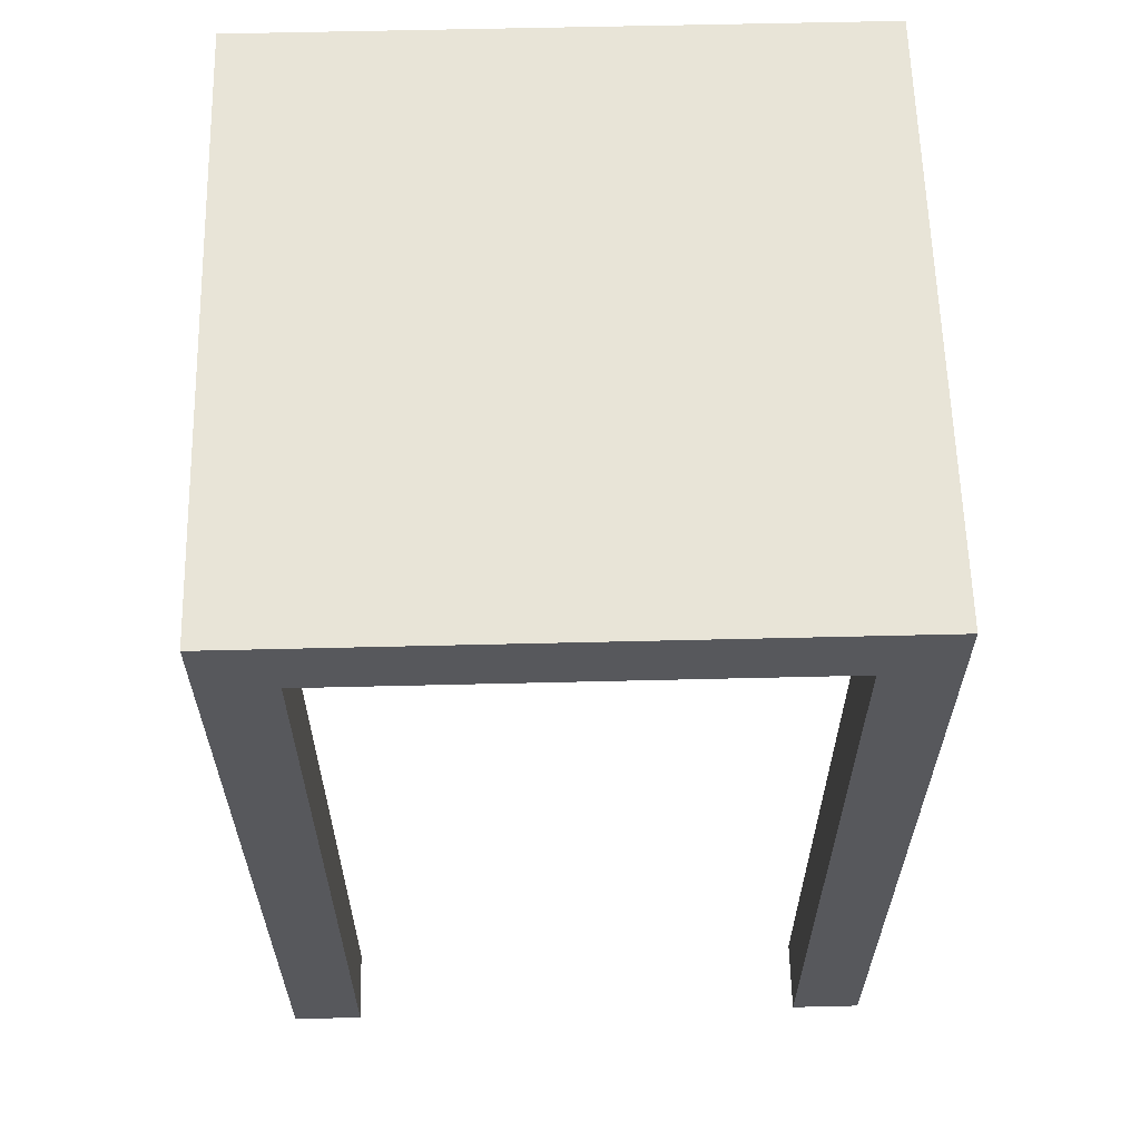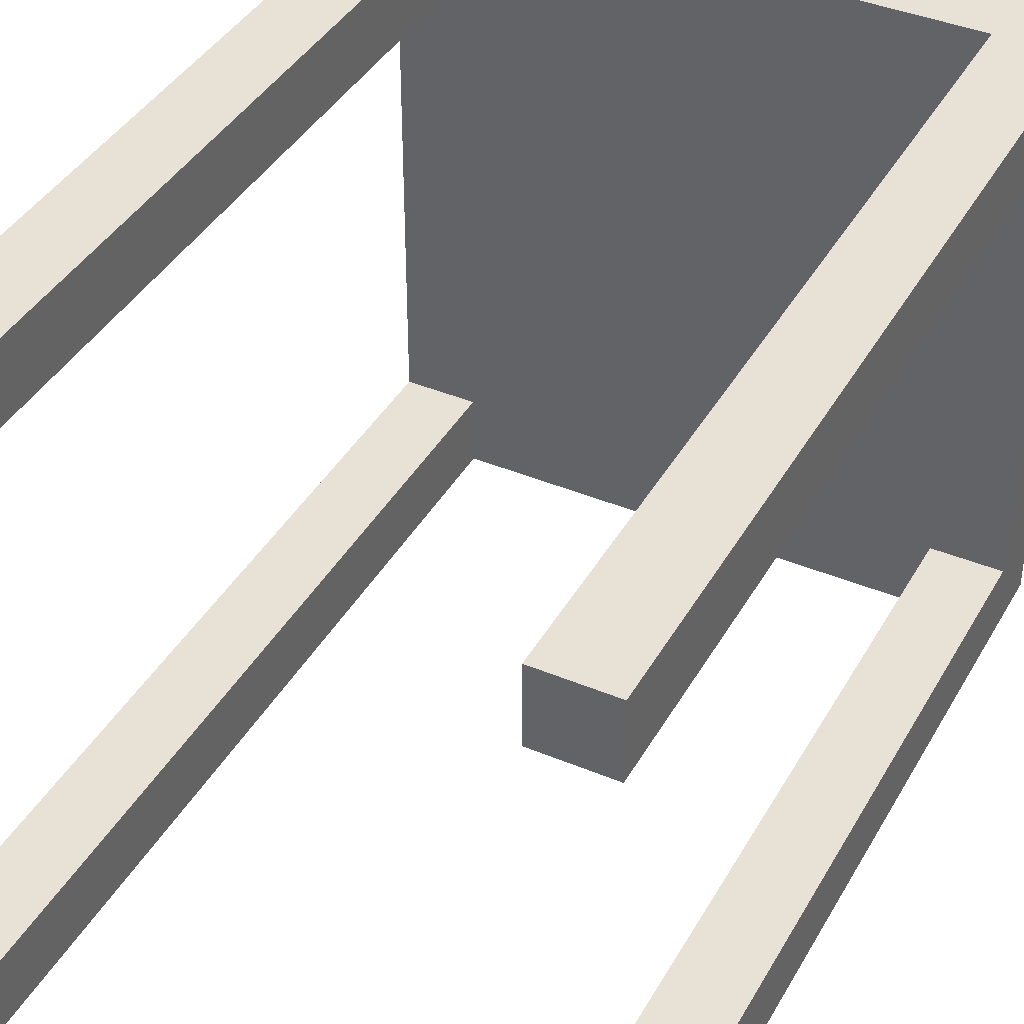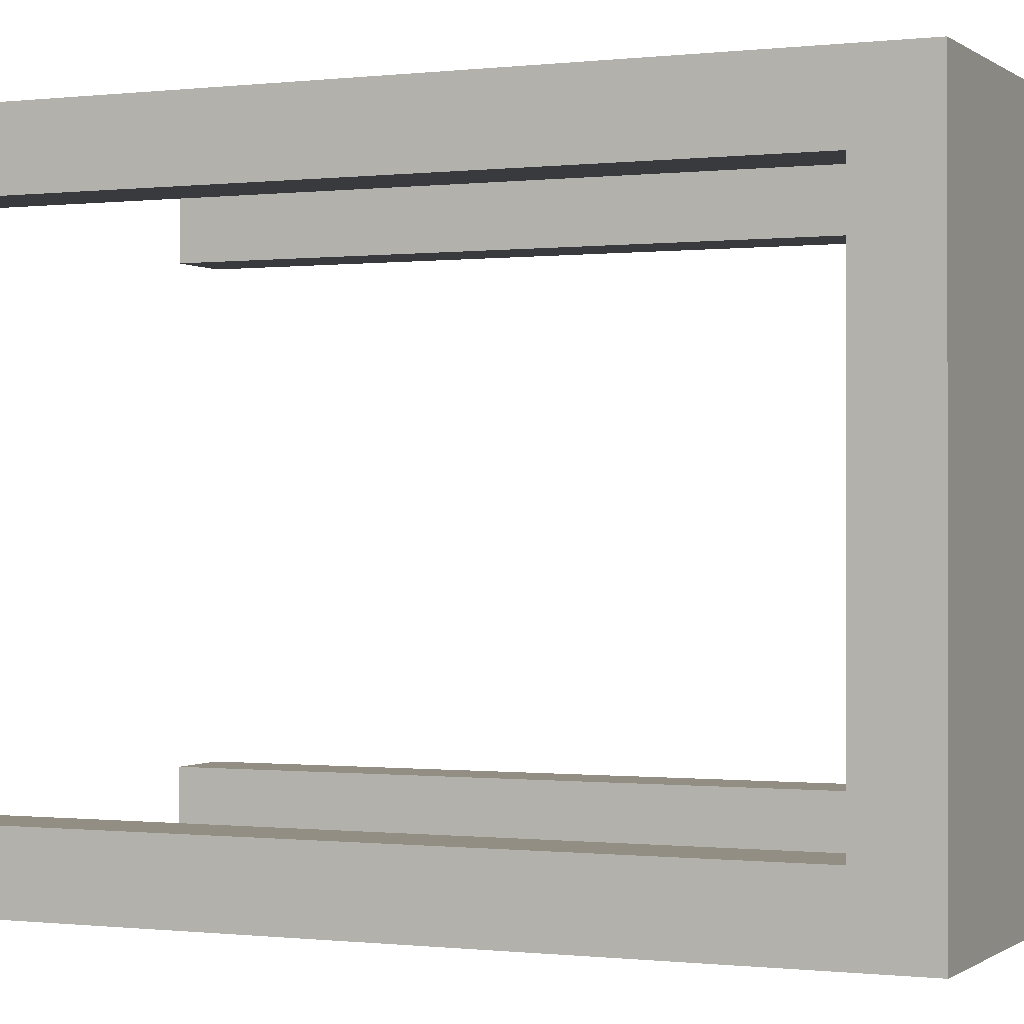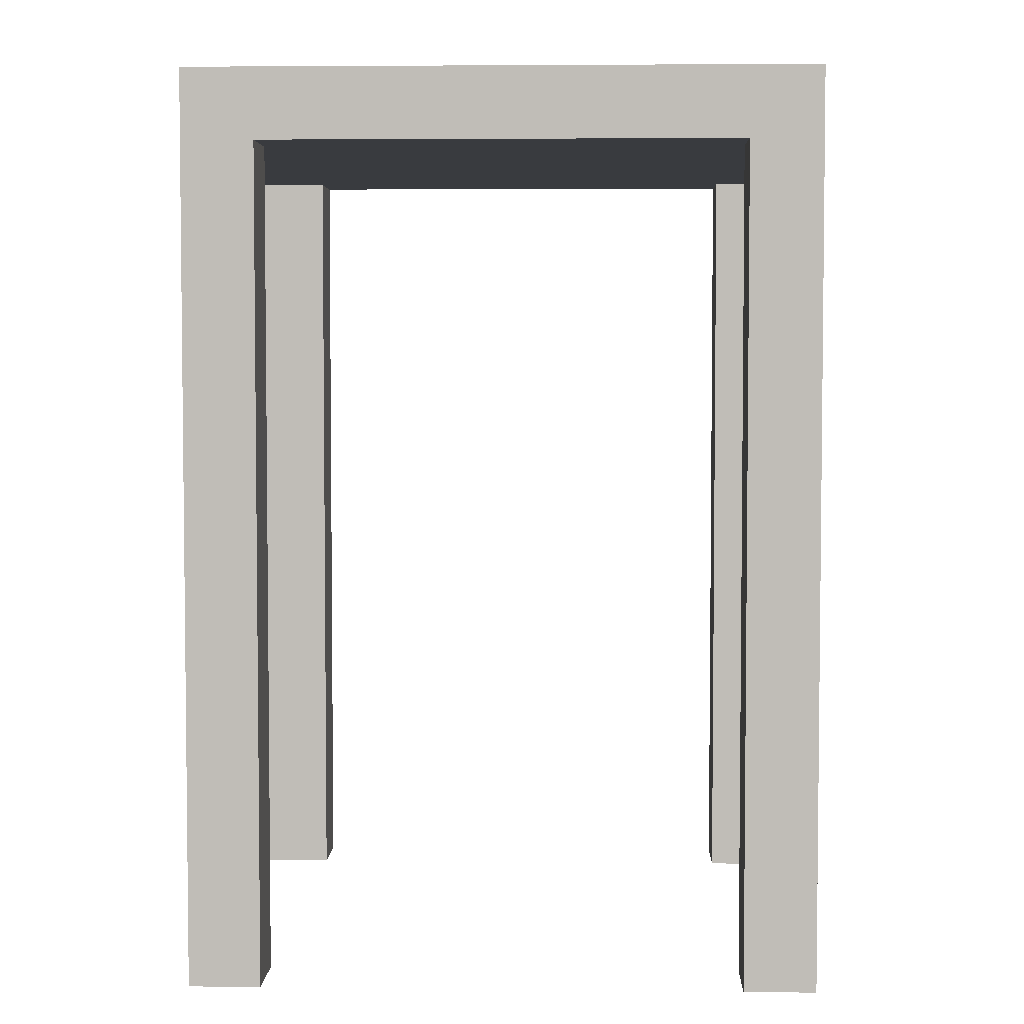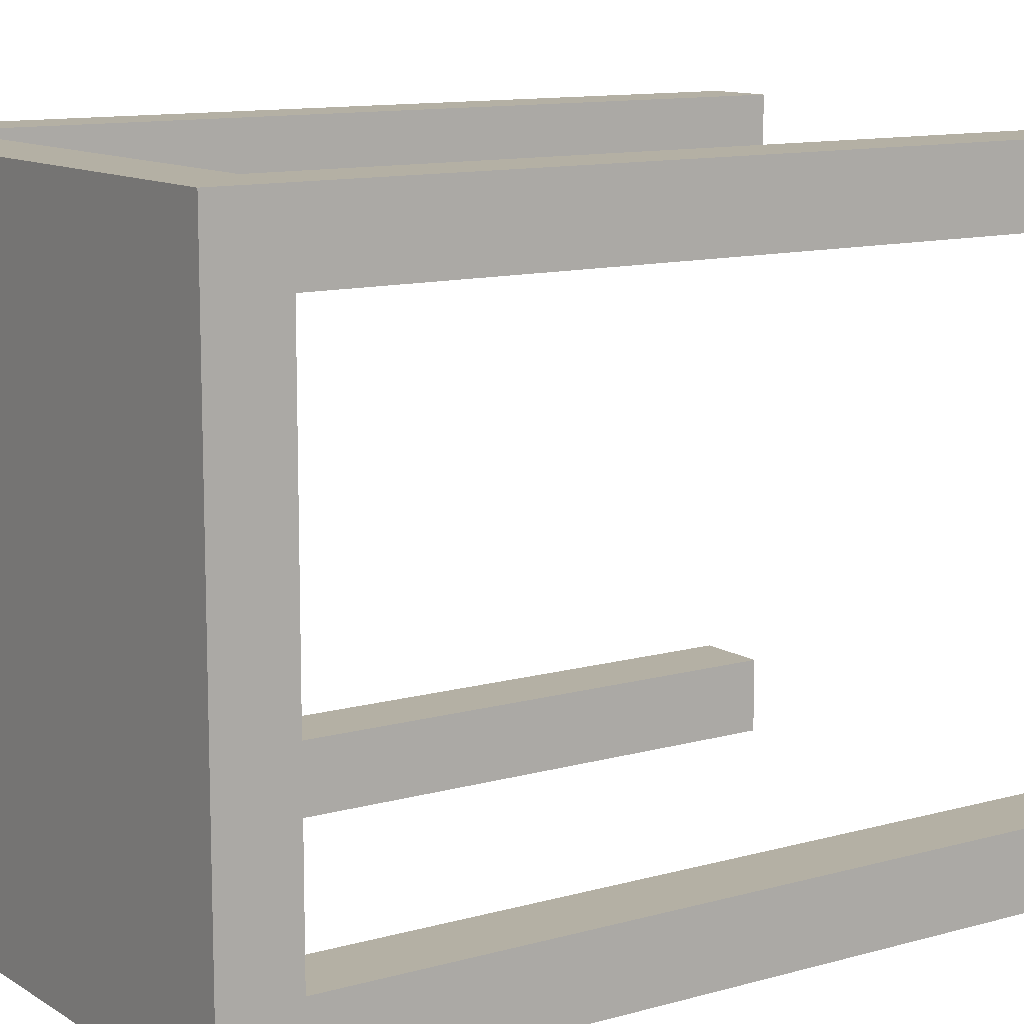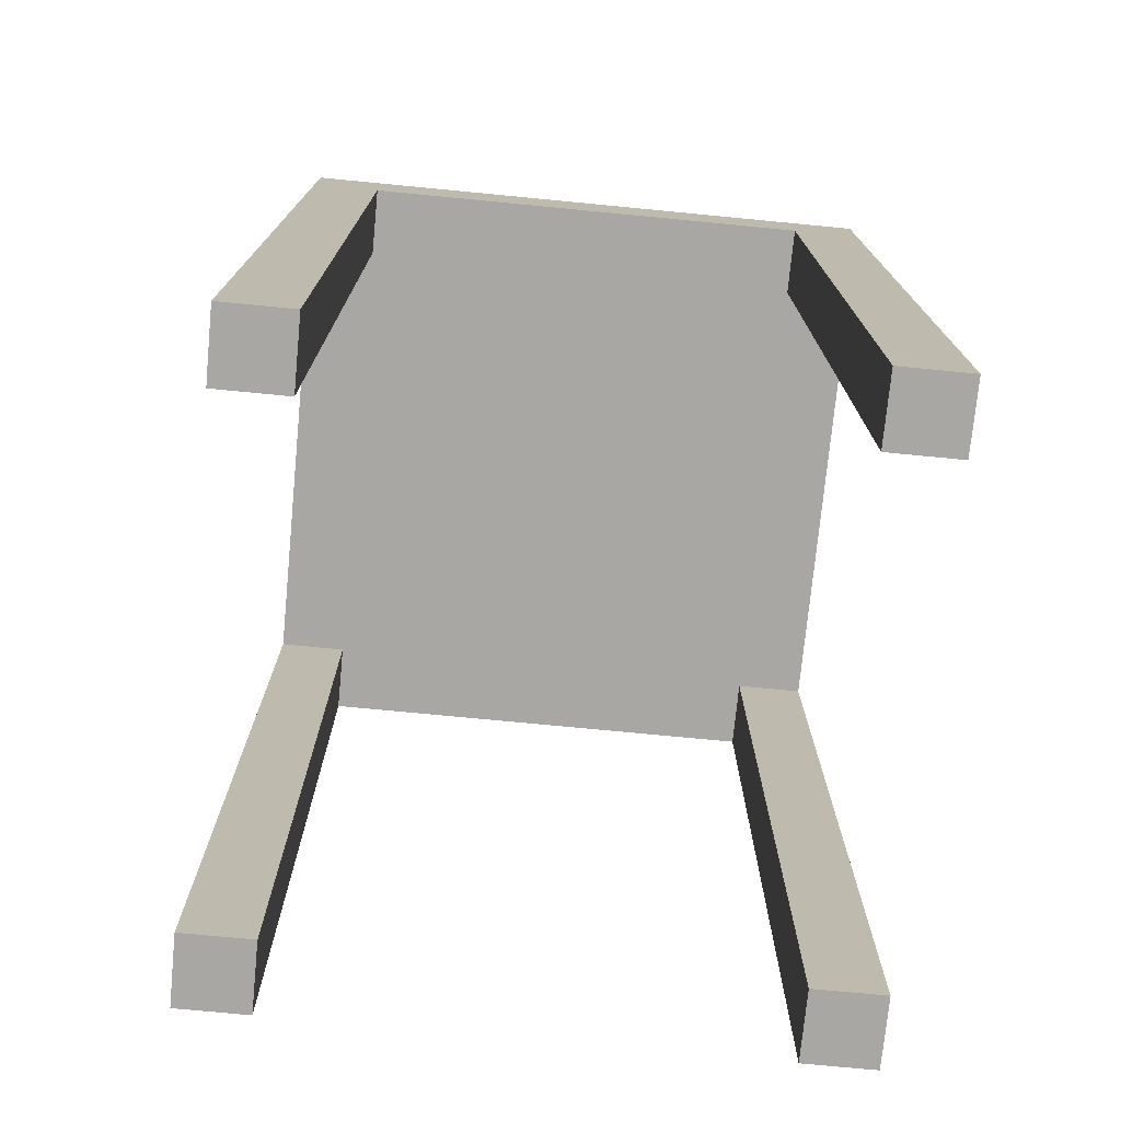
<metadata>
{"format":"obj","ext":"obj","renderer":"f3d","projection":"perspective","resolution":1024,"background":"white","views":[{"elev":61.4,"azim":-1.4,"up":"+Y"},{"elev":40.3,"azim":27.2,"up":"+Z"},{"elev":-0.4,"azim":113.9,"up":"+Z"},{"elev":4.0,"azim":-88.0,"up":"+Y"},{"elev":11.4,"azim":-124.4,"up":"+Z"},{"elev":-74.7,"azim":-5.5,"up":"+Y"}]}
</metadata>
<code>
v  -2.402 6.989 2.402
v  -2.402 6.448 2.402
v  -1.849 6.448 2.402
v  -1.849 6.989 2.402
v  -2.402 6.989 1.849
v  -1.849 6.989 1.849
v  -2.402 6.448 -2.402
v  -2.402 6.989 -2.402
v  -1.849 6.989 -2.402
v  -1.849 6.448 -2.402
v  -2.402 0.0022 2.402
v  -2.402 0.0022 1.849
v  -1.849 0.0022 1.849
v  -1.849 0.0022 2.402
v  2.402 6.989 2.402
v  2.402 6.448 2.402
v  2.402 6.448 1.849
v  2.402 6.989 1.849
v  -2.402 6.448 1.849
v  2.402 6.448 -2.402
v  1.849 6.448 -2.402
v  1.849 6.989 -2.402
v  2.402 6.989 -2.402
v  2.402 0.0022 2.402
v  1.849 0.0022 2.402
v  1.849 0.0022 1.849
v  2.402 0.0022 1.849
v  1.849 6.989 2.402
v  1.849 6.448 2.402
v  1.849 6.989 1.849
v  -2.402 6.448 -1.849
v  -2.402 6.989 -1.849
v  -2.402 0.0022 -1.849
v  -2.402 0.0022 -2.402
v  -1.849 0.0022 -2.402
v  -1.849 0.0022 -1.849
v  2.402 0.0022 -2.402
v  2.402 0.0022 -1.849
v  1.849 0.0022 -1.849
v  1.849 0.0022 -2.402
v  2.402 6.989 -1.849
v  2.402 6.448 -1.849
v  1.849 6.989 -1.849
v  -1.849 6.989 -1.849
v  -1.849 6.448 -1.849
v  1.849 6.448 -1.849
v  1.849 6.448 1.849
v  -1.849 6.448 1.849
g pCube002
f 1 2 3 4
f 5 1 4 6
f 7 8 9 10
f 11 12 13 14
f 15 16 17 18
f 1 5 19 2
f 20 21 22 23
f 24 25 26 27
f 15 28 29 16
f 15 18 30 28
f 8 7 31 32
f 33 34 35 36
f 37 38 39 40
f 23 41 42 20
f 23 22 43 41
f 8 32 44 9
f 43 22 9 44
f 10 9 22 21
f 45 10 21 46
f 17 47 46 42
f 3 48 47 29
f 31 45 48 19
f 4 3 29 28
f 6 4 28 30
f 5 6 44 32
f 41 43 30 18
f 19 5 32 31
f 18 17 42 41
f 45 46 47 48
f 43 44 6 30
f 12 19 48 13
f 13 48 3 14
f 14 3 2 11
f 11 2 19 12
f 25 29 47 26
f 26 47 17 27
f 27 17 16 24
f 24 16 29 25
f 34 7 10 35
f 35 10 45 36
f 36 45 31 33
f 33 31 7 34
f 38 42 46 39
f 39 46 21 40
f 40 21 20 37
f 37 20 42 38

</code>
